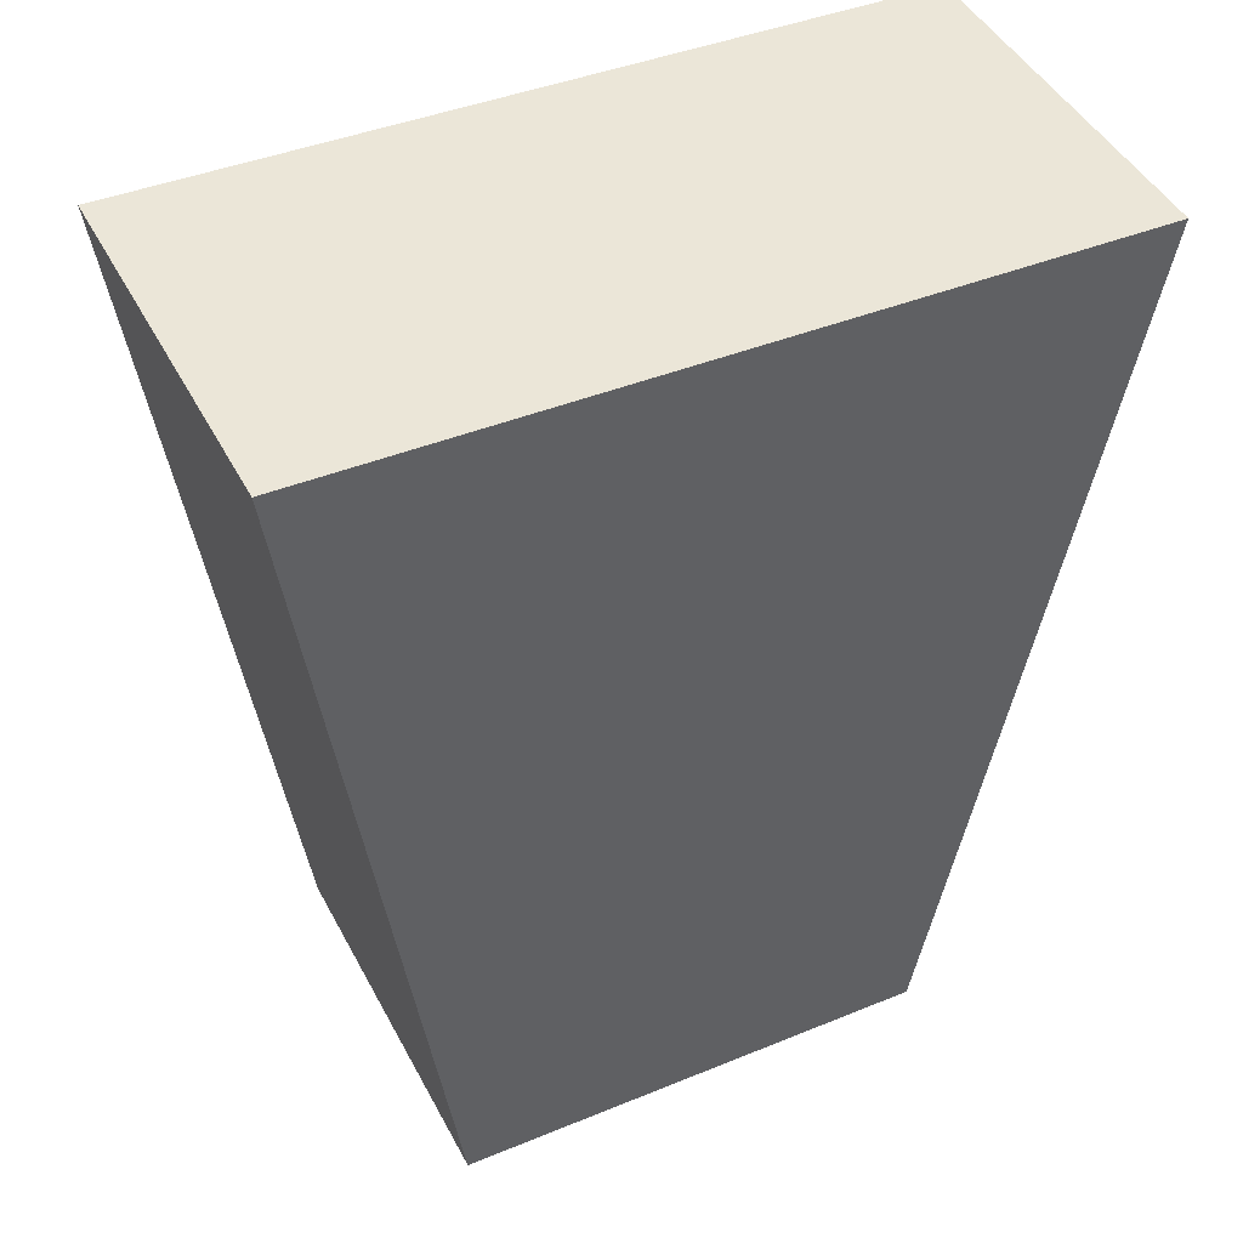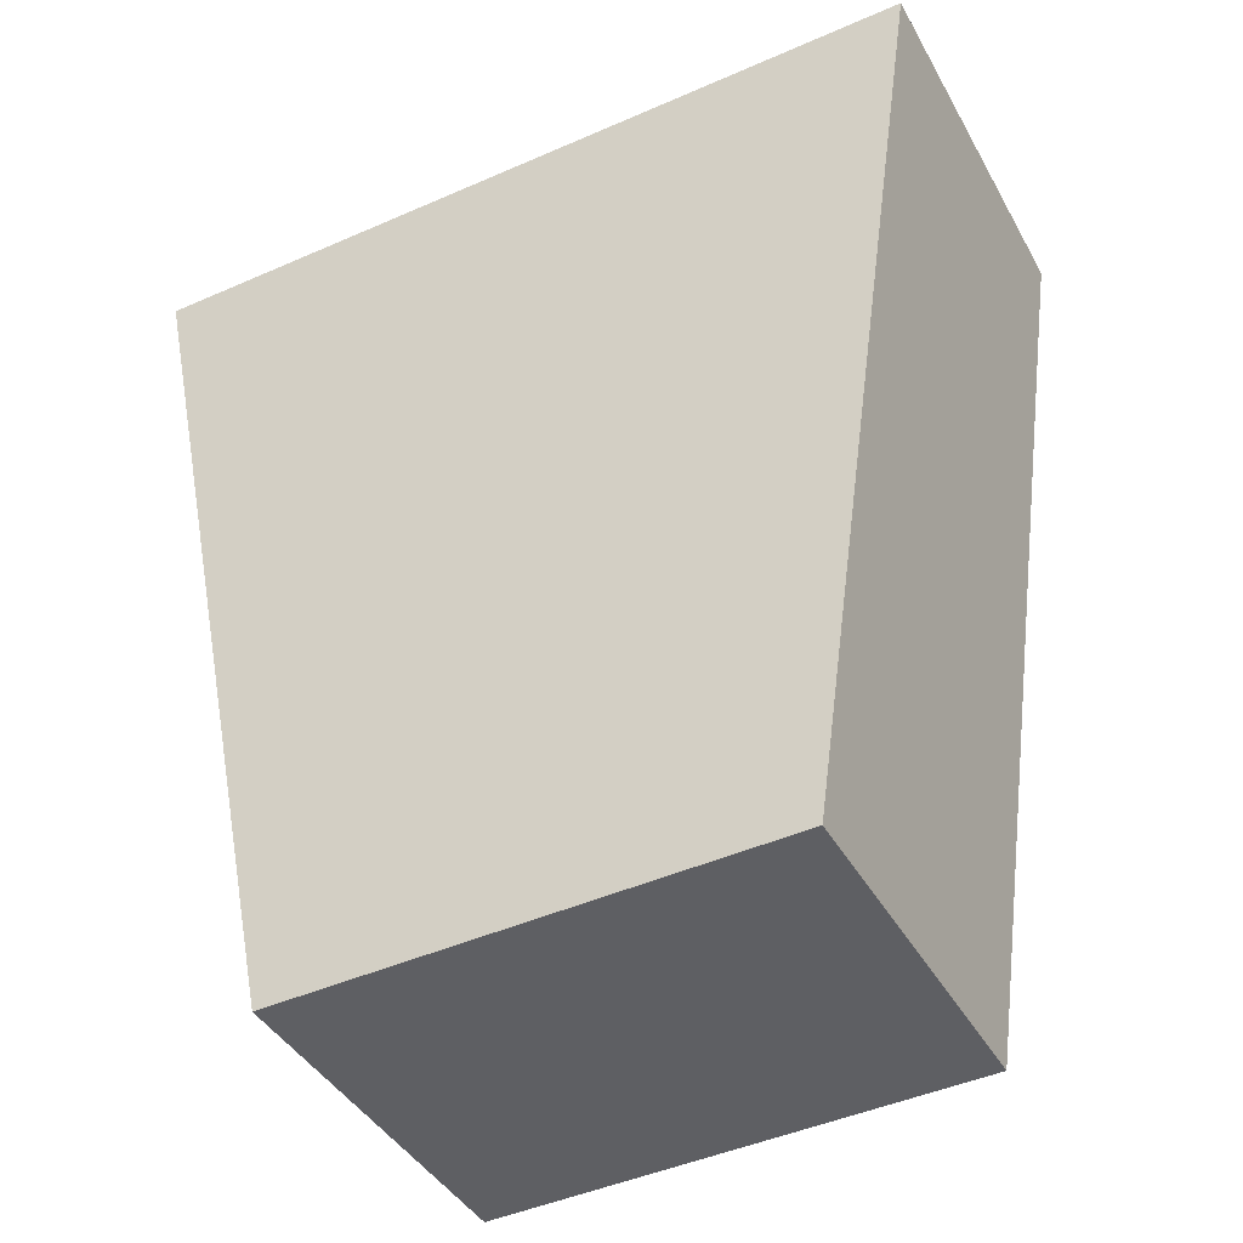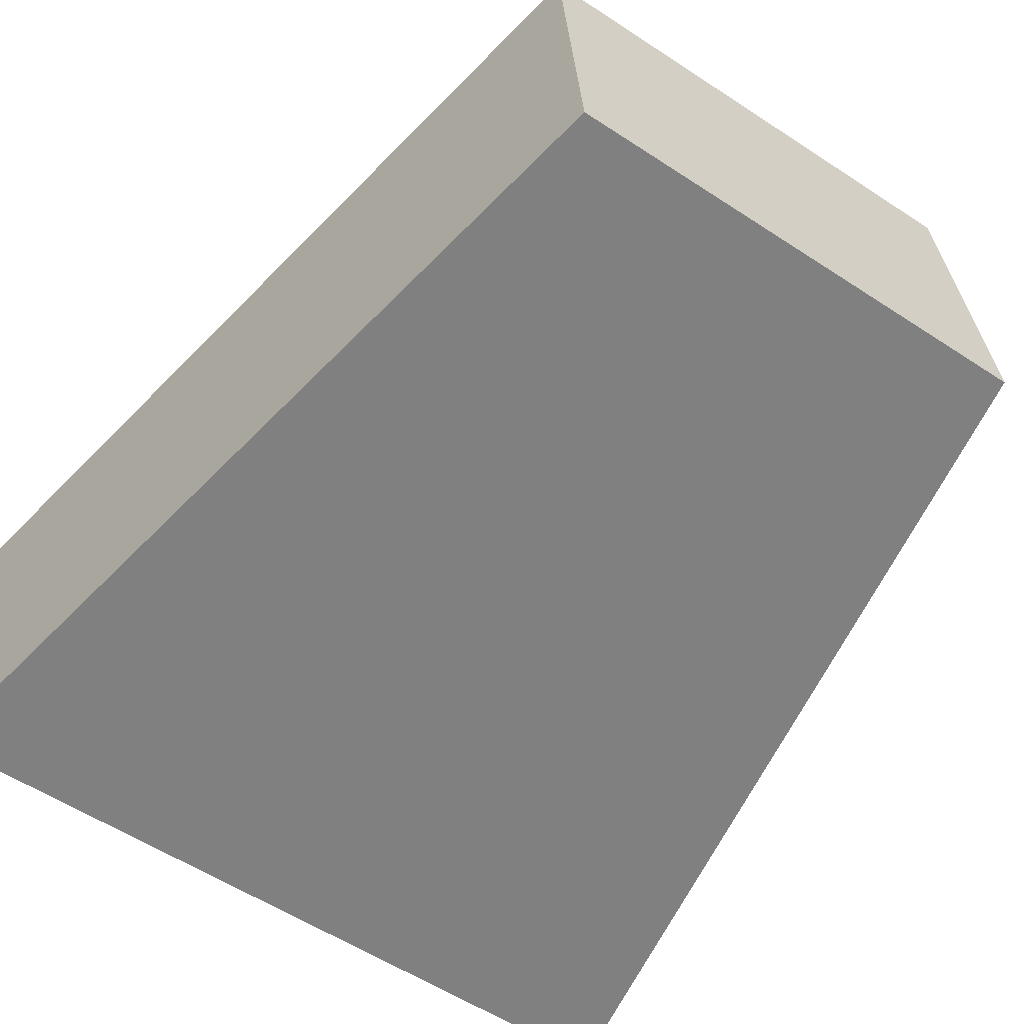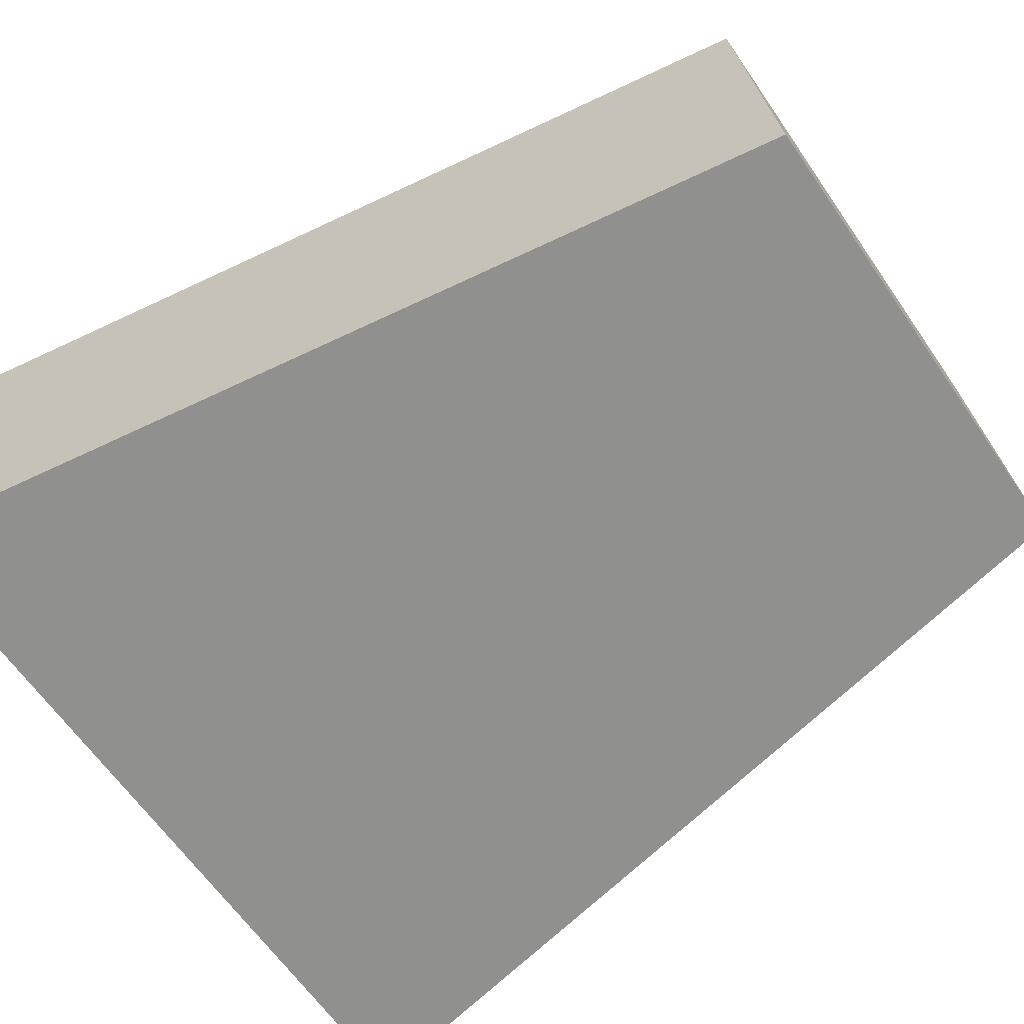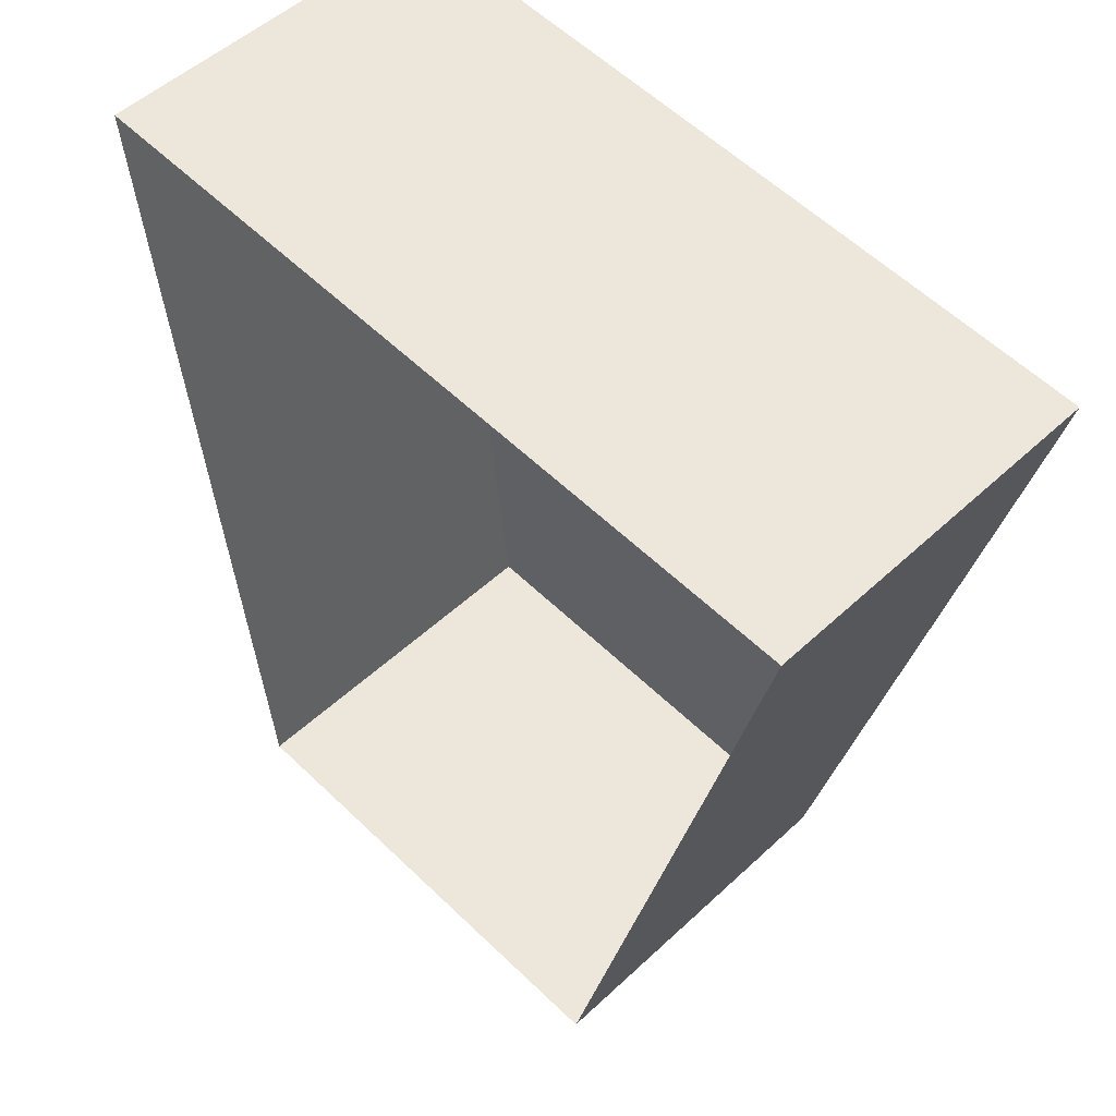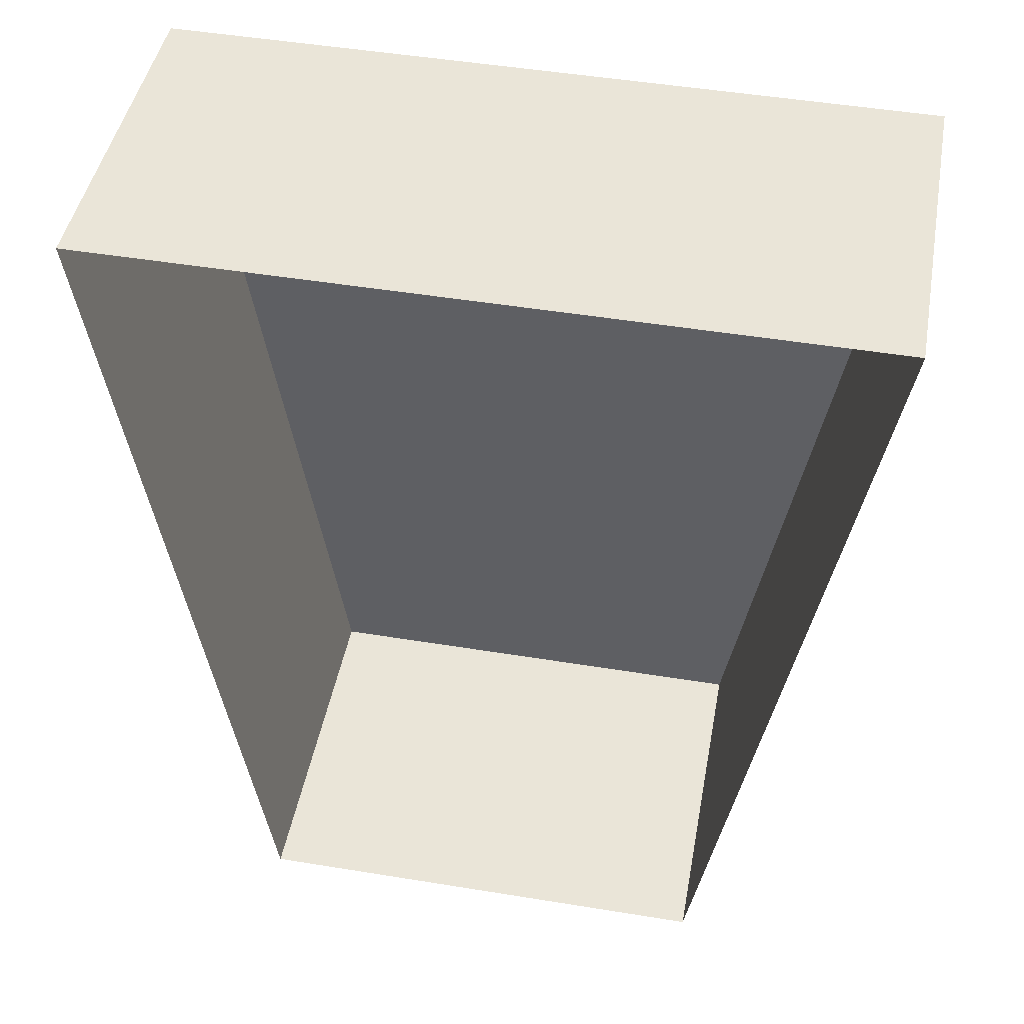
<metadata>
{"format":"obj","ext":"obj","renderer":"f3d","projection":"perspective","resolution":1024,"background":"white","views":[{"elev":41.0,"azim":-26.7,"up":"+Z"},{"elev":-45.7,"azim":26.8,"up":"+Z"},{"elev":-56.9,"azim":145.6,"up":"+Y"},{"elev":-63.1,"azim":124.4,"up":"+Y"},{"elev":57.7,"azim":-135.1,"up":"+Z"},{"elev":49.0,"azim":-169.7,"up":"+Z"}]}
</metadata>
<code>
o Light_Cube.002
v 0.3457 29.32 -3.296
v -0.3457 29.32 -3.296
v 0.2102 29.37 -4.081
v -0.2102 29.37 -4.081
v -0.3457 28.99 -3.32
v 0.3457 28.99 -3.32
v -0.2102 29.04 -4.105
v 0.2102 29.04 -4.105
f 2 4 7 5
f 6 5 7 8
f 4 3 8 7
f 1 2 5 6
f 3 1 6 8

</code>
